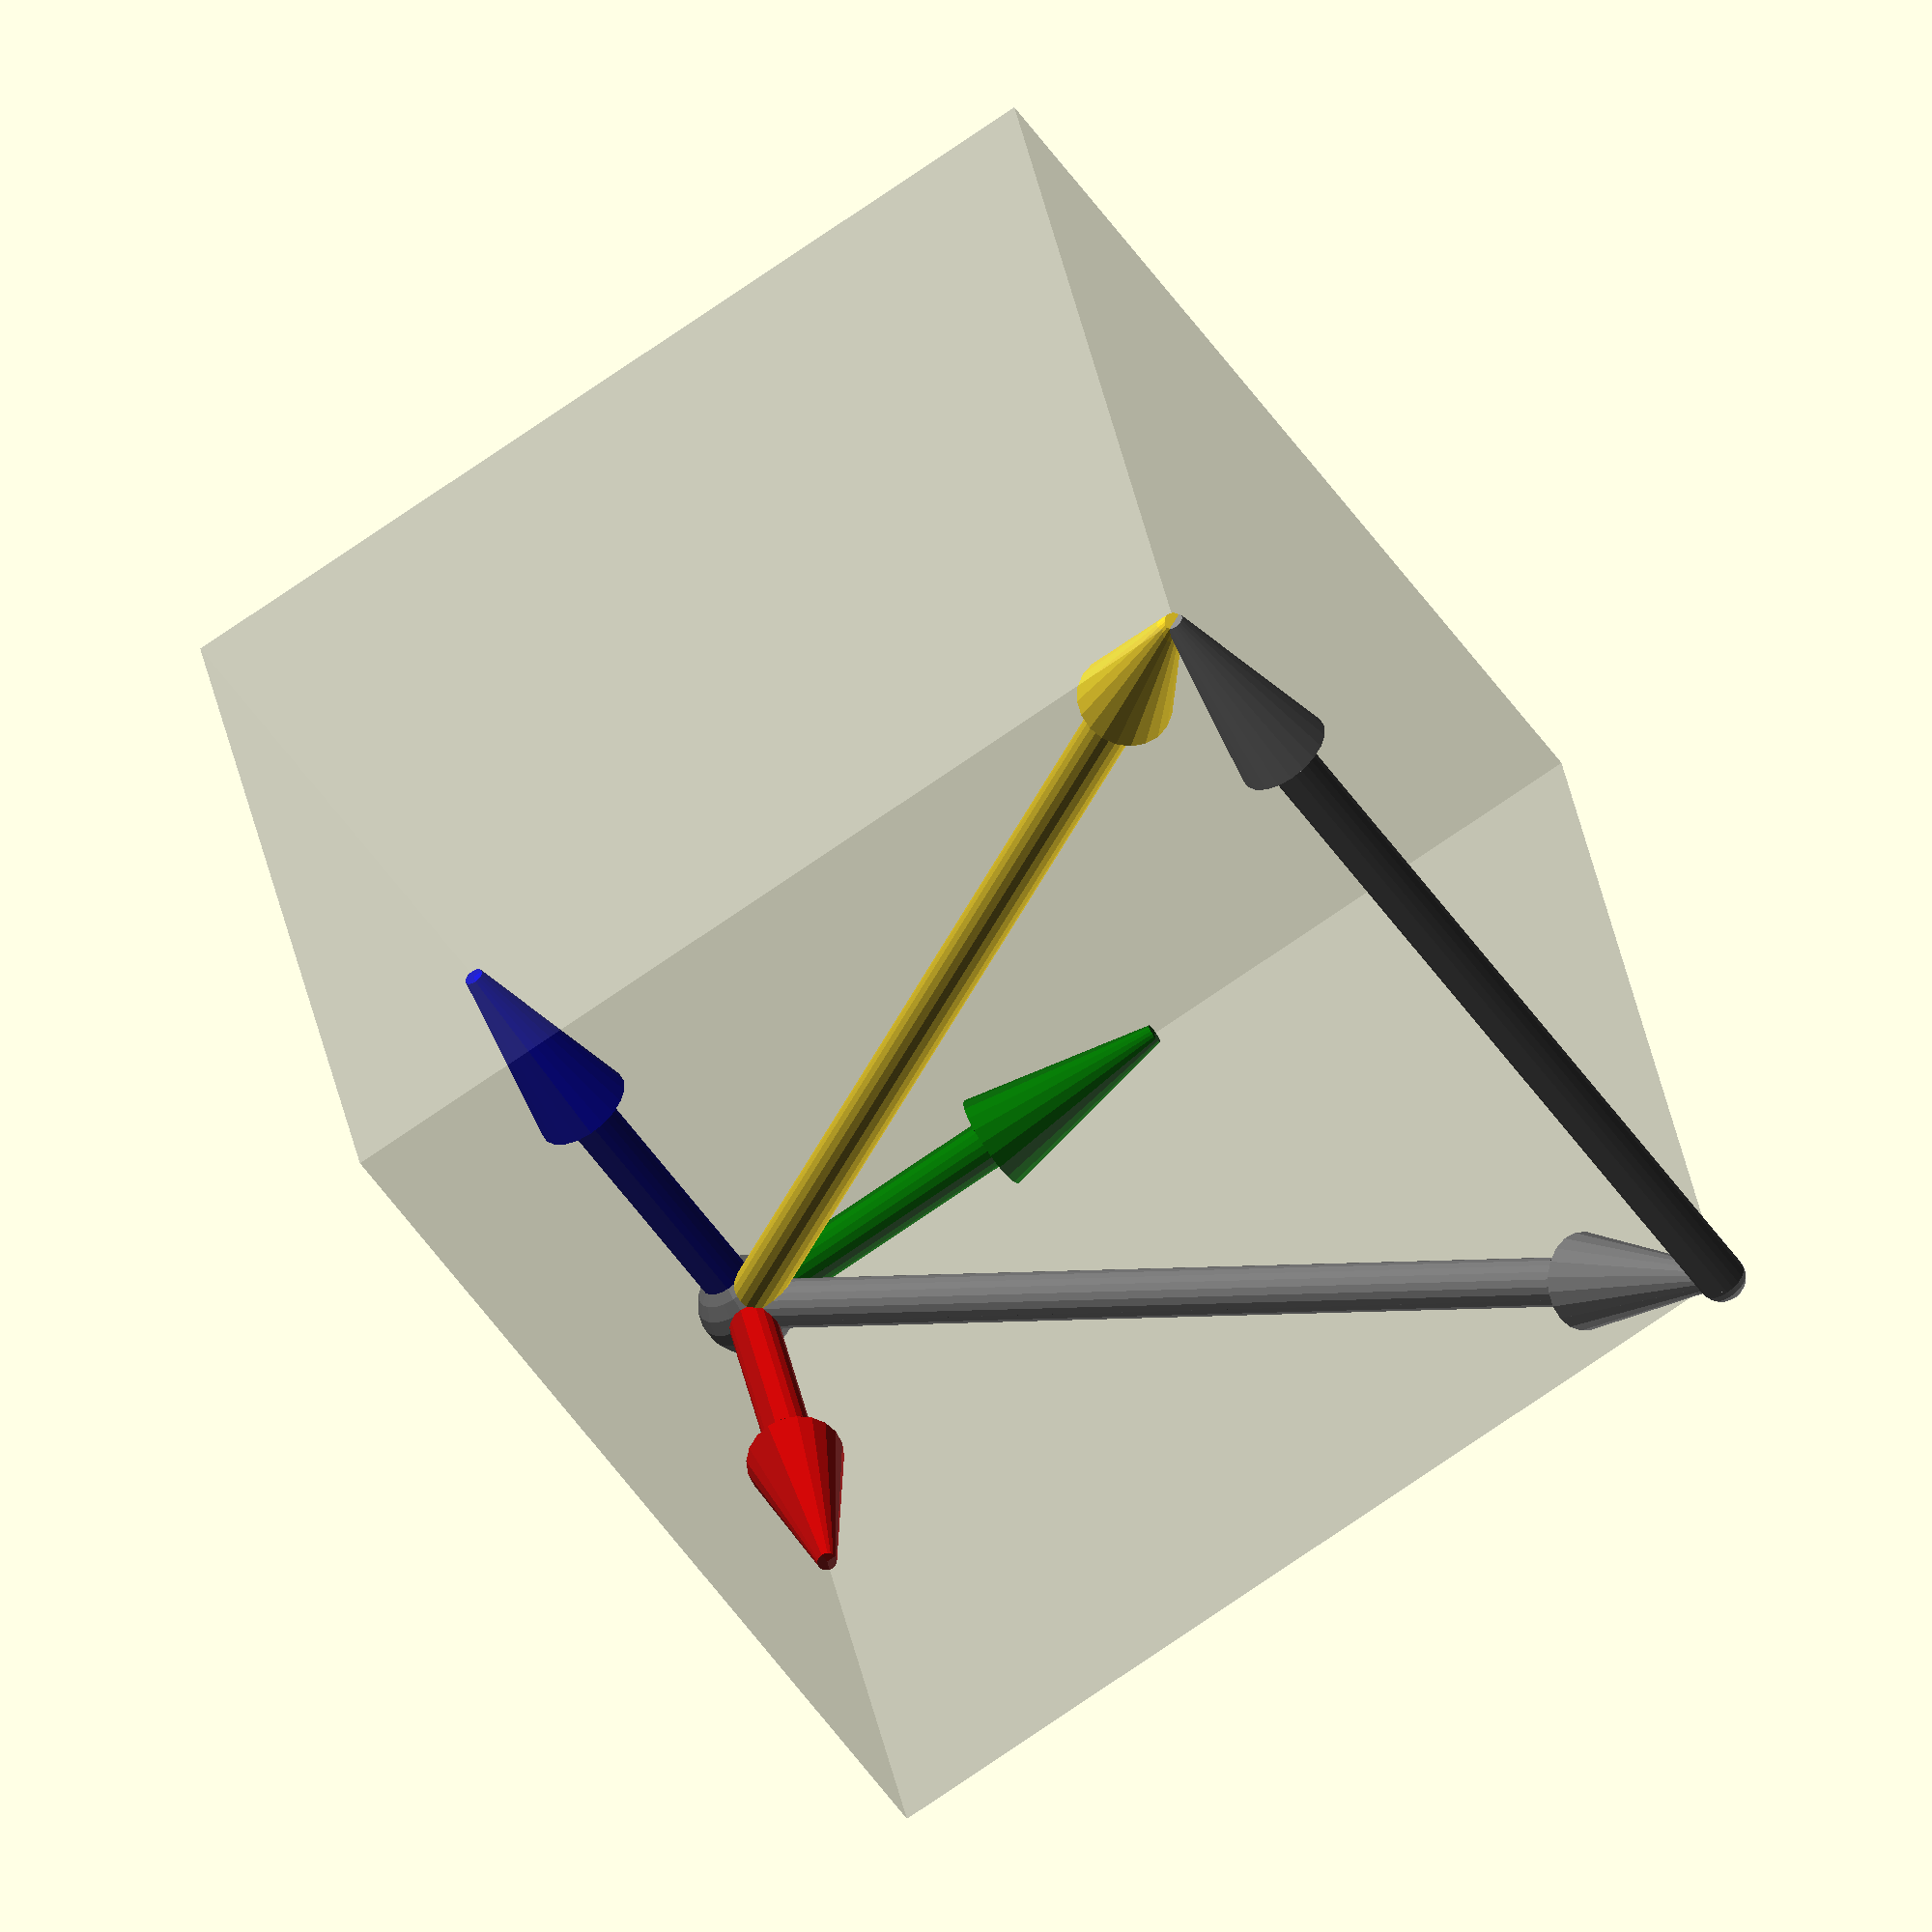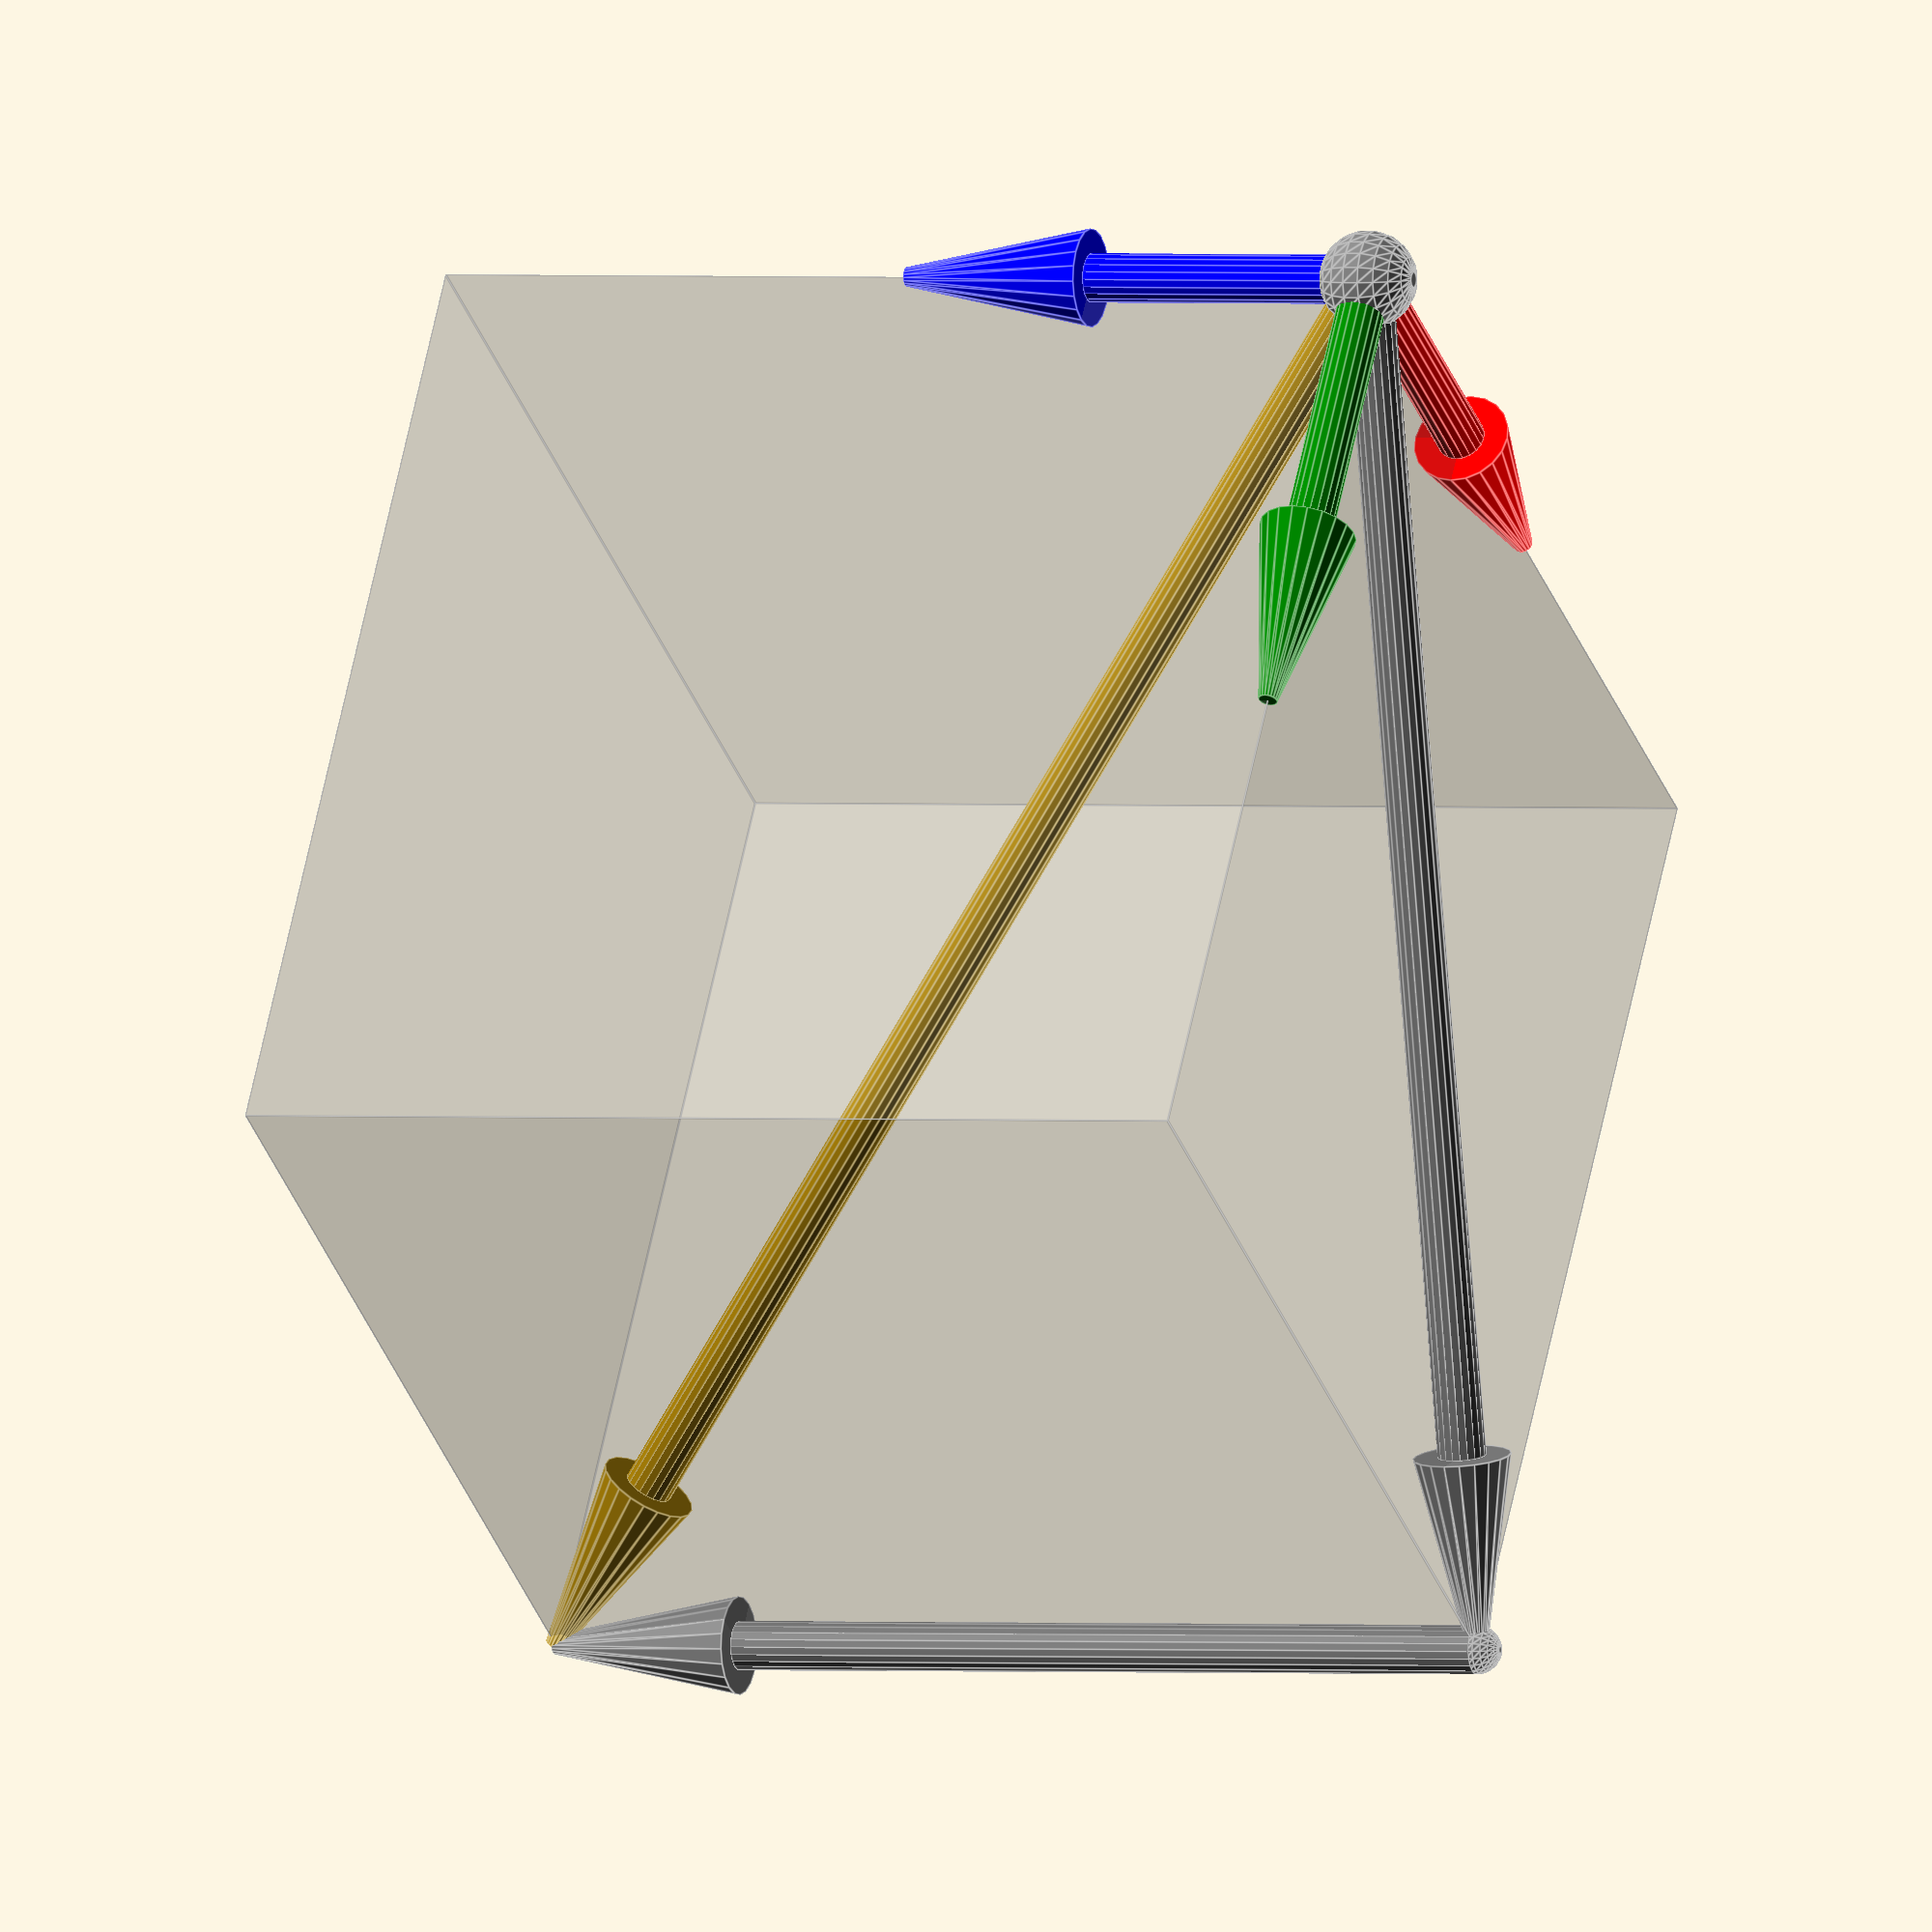
<openscad>
//--------------------------------------------------------
//-- Draw a vector poiting to the z axis
//-- Parameters:
//--  l: total vector length (line + arrow)
//--  l_arrow: Vector arrow length
//---------------------------------------------------------
module vectorz(l=10, l_arrow=4)
{
  lb = l - l_arrow;

  //-- The vector is locatead at 0,0,0
  translate([0,0,lb/2])
  union() {

    //-- Draw the arrow
    translate([0,0,lb/2])
      cylinder(r1=2/2, r2=0.2, h=l_arrow, $fn=20);

    //-- Draw the body
    cylinder(r=1/2, h=lb, center=true, $fn=20);
  }

  //-- Draw a sphere in the vector base
  sphere(r=1/2, $fn=20);
}

//---------------------------------------------------------------
//-- Orientate the child to the direction given
//-- by a vector. 
//-- The z axis of the child is rotate so that it
//-- points in the direction given by v
//-- Parameters:
//--   v : Orientation vector
//--  roll: Angle to rotate the along the v axis
//---------------------------------------------------------------
module orientate(v=[1,1,1],roll=0)
{
  x=v[0]; y=v[1]; z=v[2];
  phi_z1 = roll;

  //-- Case 1
  phi_x = atan2(y,z);
  
  //-- Case 2
  phi_y2 = atan2(x,z);

  //-- Case 3
  phi_z3 = atan2(y,x);

  //-- General case
  l=sqrt(x*x+y*y);
  phi_y4 = atan2(l,z);
  phi_z4 = atan(y/x);

  //-- Case 1:  plane x=0
  if (x==0) { 
     echo("Case 1"); 
     rotate([-phi_x,0,0])
       rotate([0,0,phi_z1])
         child(0);
  }
  //-- Case 2: Plane y=0
  else if (y==0) {
    echo("Case 2");
    rotate([0,phi_y2,0])
       rotate([0,0,phi_z1])
         child(0);
  }
  //-- Case 3: Plane z=0
  else if (z==0) {
    echo("Case 3");
    rotate([0,0,phi_z3])
    rotate([0,90,0])
       rotate([0,0,phi_z1])
         child(0);
  }
  //-- General case
  else {
    echo("General case ");
    echo("Phi_z4: ", phi_z4);
    echo("Phi_y4: ",phi_y4);
    rotate([0,0,phi_z4])
      rotate([0,phi_y4,0])
        rotate([0,0,phi_z1])
          child(0);
  }
}

//--------------------------------------------------------
//-- Draw a vector poiting to the z axis
//-- Parameters:
//--  l: total vector length (line + arrow)
//--  l_arrow: Vector arrow length
//---------------------------------------------------------
module vector(v,l_arrow=4)
{
  mod = sqrt(v[0]*v[0]+v[1]*v[1]+v[2]*v[2]);
  orientate(v) vectorz(l=mod, l_arrow=l_arrow);
}

//----------------------------------------------------
//-- Draw a Frame of reference
//-- Parameters:
//-- l: length of the Unit vectors
//-----------------------------------------------------
module frame(l=10, l_arrow=4)
{

  //-- Z unit vector
  color("Blue")
    vector([0,0,l], l_arrow=l_arrow);

  //-- X unit vector
  color("Red")
    vector([l,0,0], l_arrow=l_arrow );

  //-- Y unit vector
  color("Green")
    vector([0,l,0],l_arrow=l_arrow);

  //-- Origin
  color("Gray")
    sphere(r=1, $fn=20);
}


//-- Examples

//--  Add a frame of reference
frame(l=10);

//-- Orientate a cube
*orientate(v=[1,1,1],roll=0) 
  translate([0,0,10]) 
    cube([1,1,20],center=true);

a = 20;

//-- Show a vector
vector([a,a,a]);

color("Gray") vector([a,a,0]);
color("Gray")
  translate([a,a,0])
  vector([0,0,a]);

//-- Add a transparent cube
color("Gray",0.2)
  cube(a);





</openscad>
<views>
elev=232.2 azim=258.9 roll=146.6 proj=o view=wireframe
elev=359.2 azim=147.1 roll=111.8 proj=o view=edges
</views>
